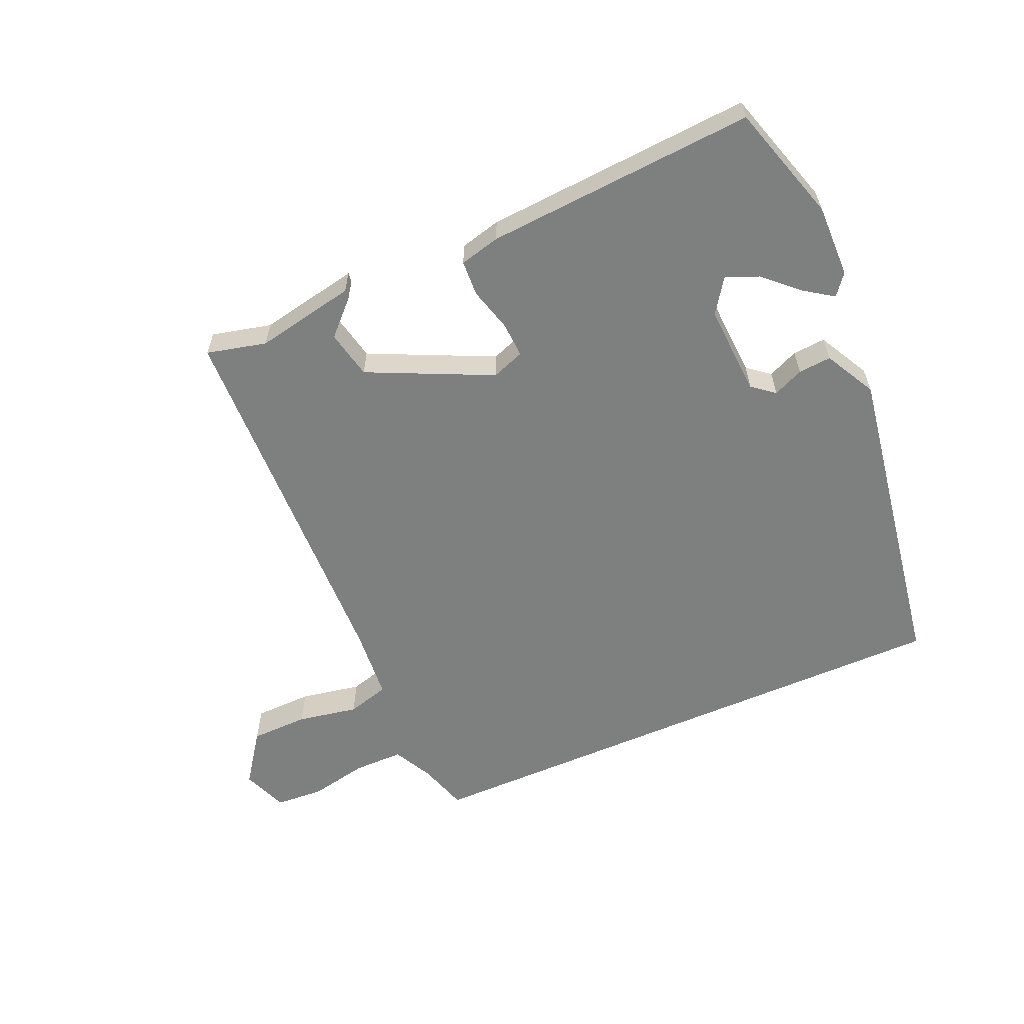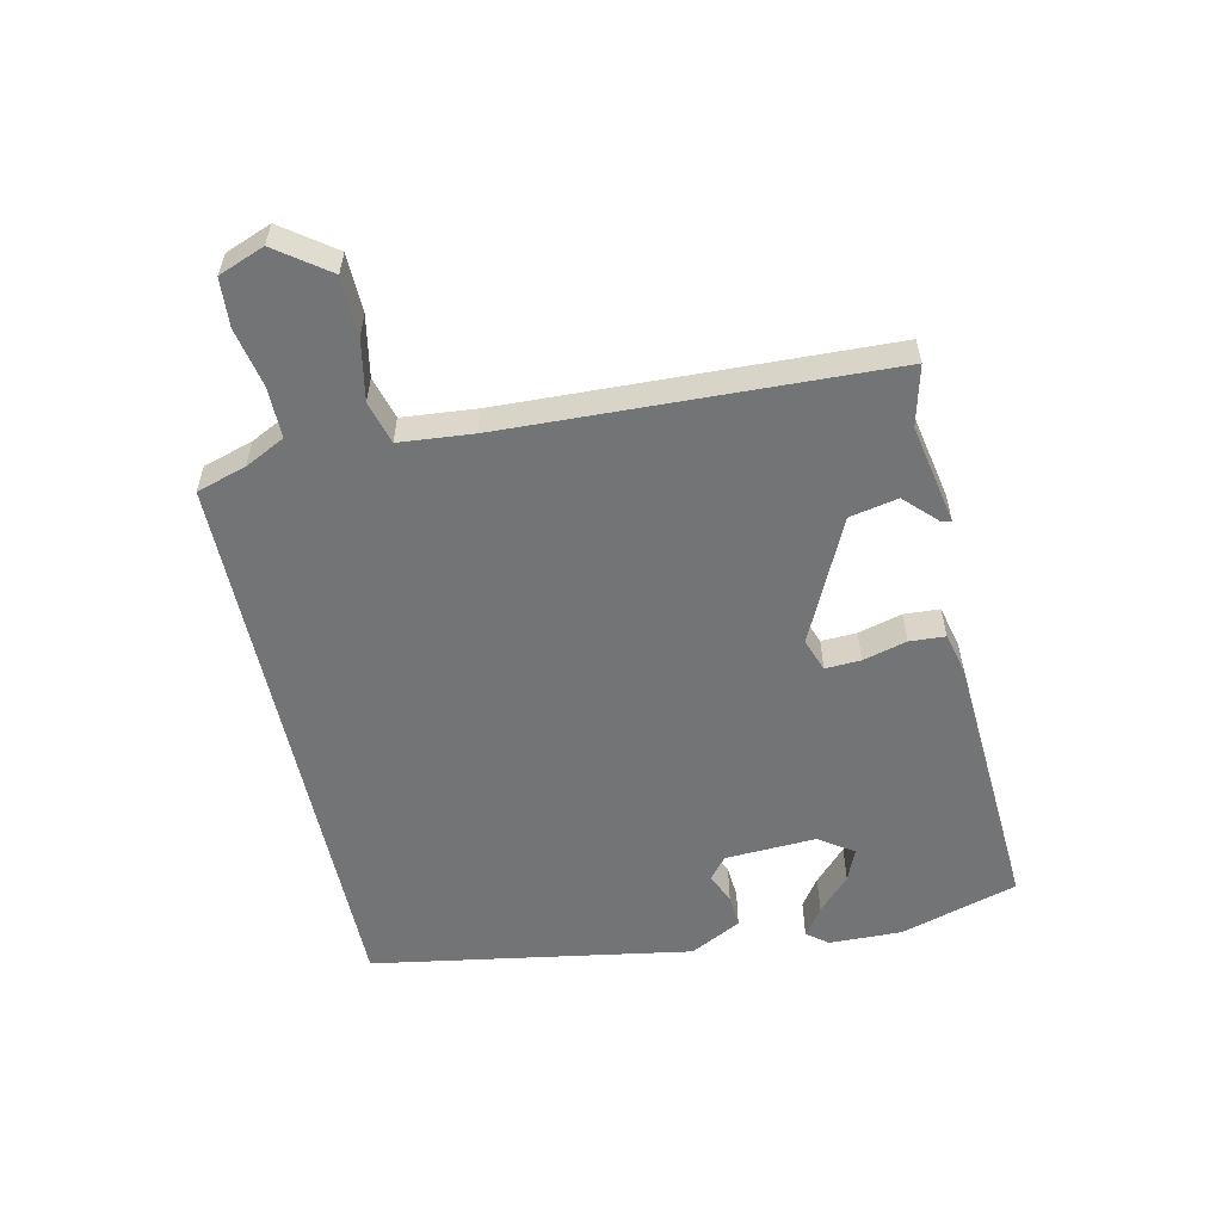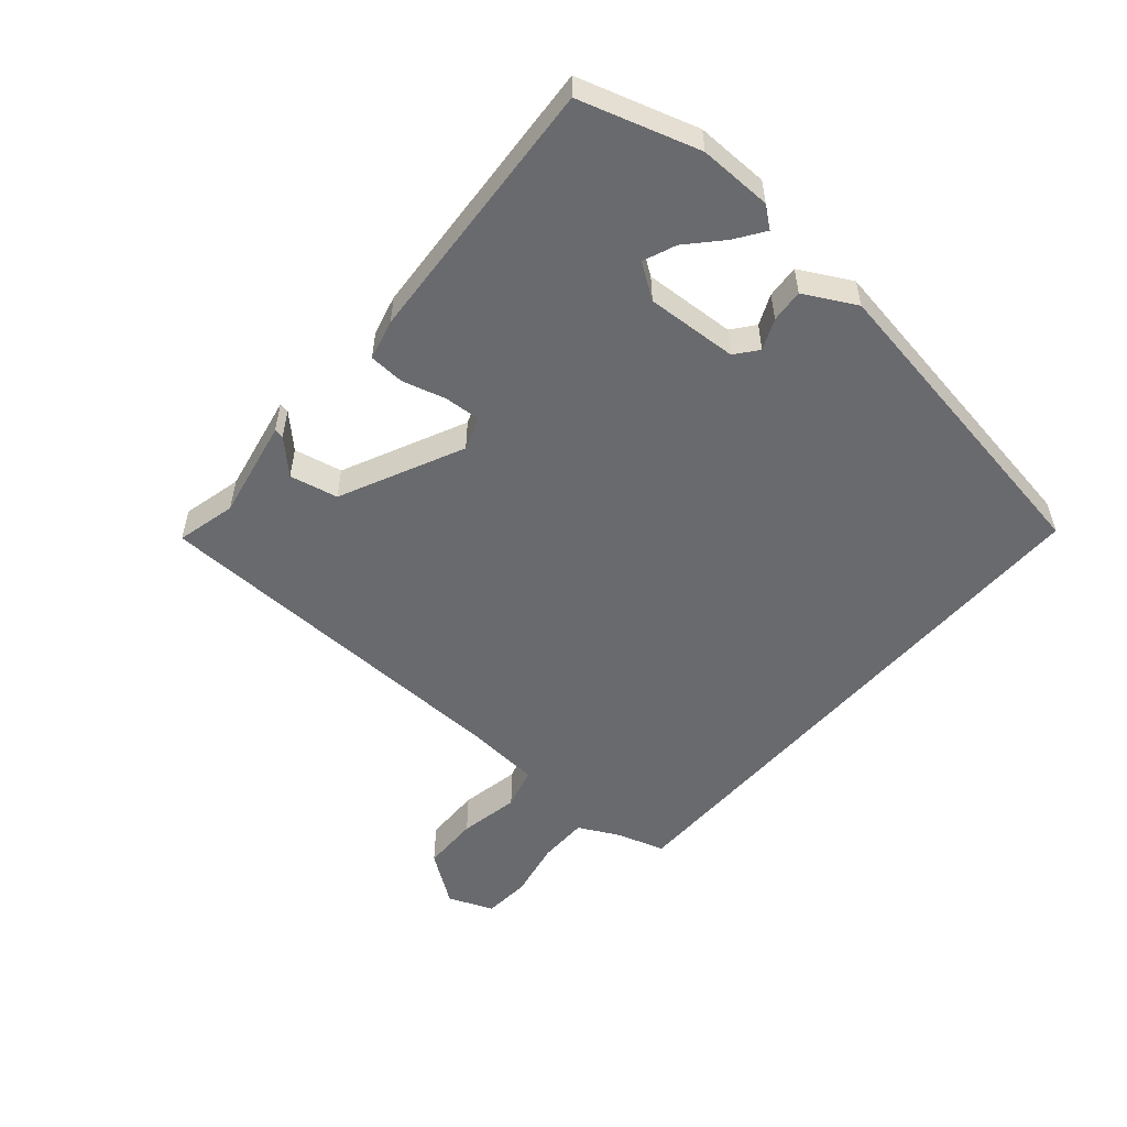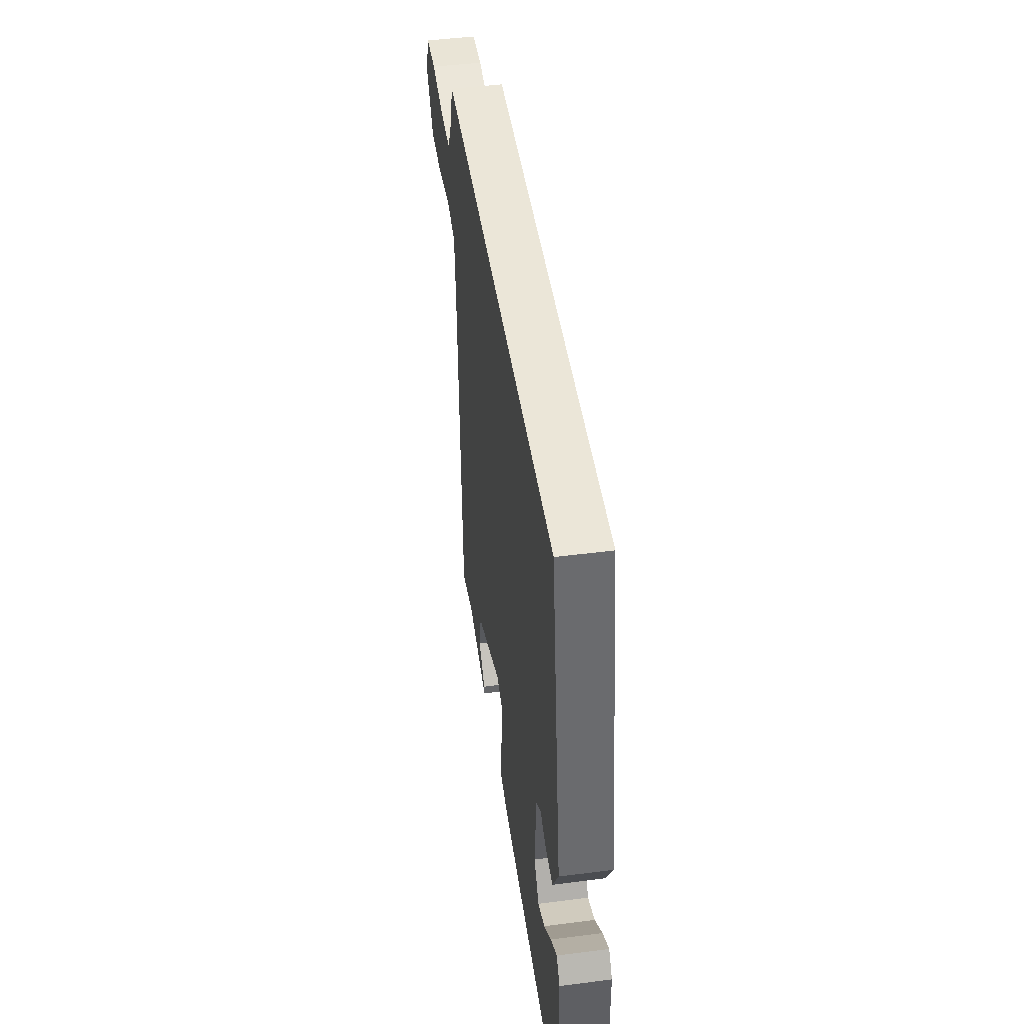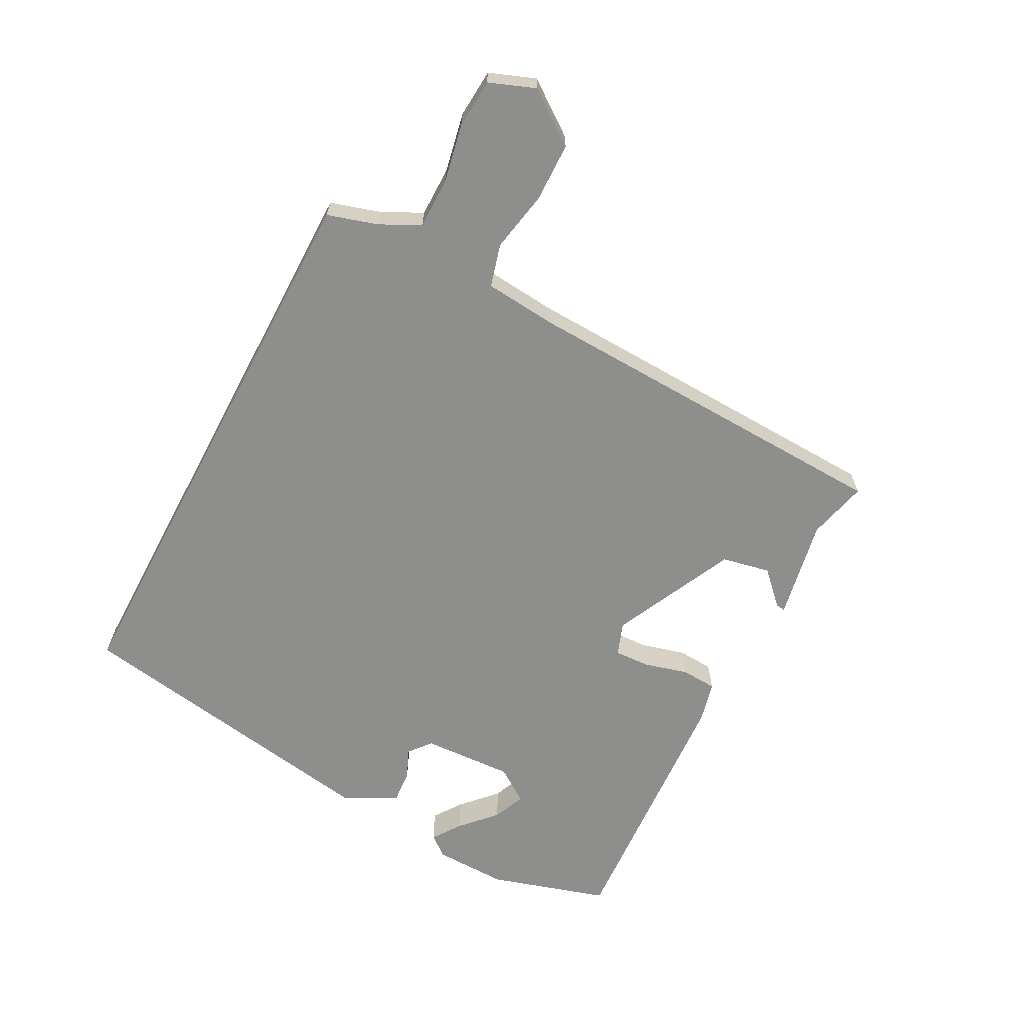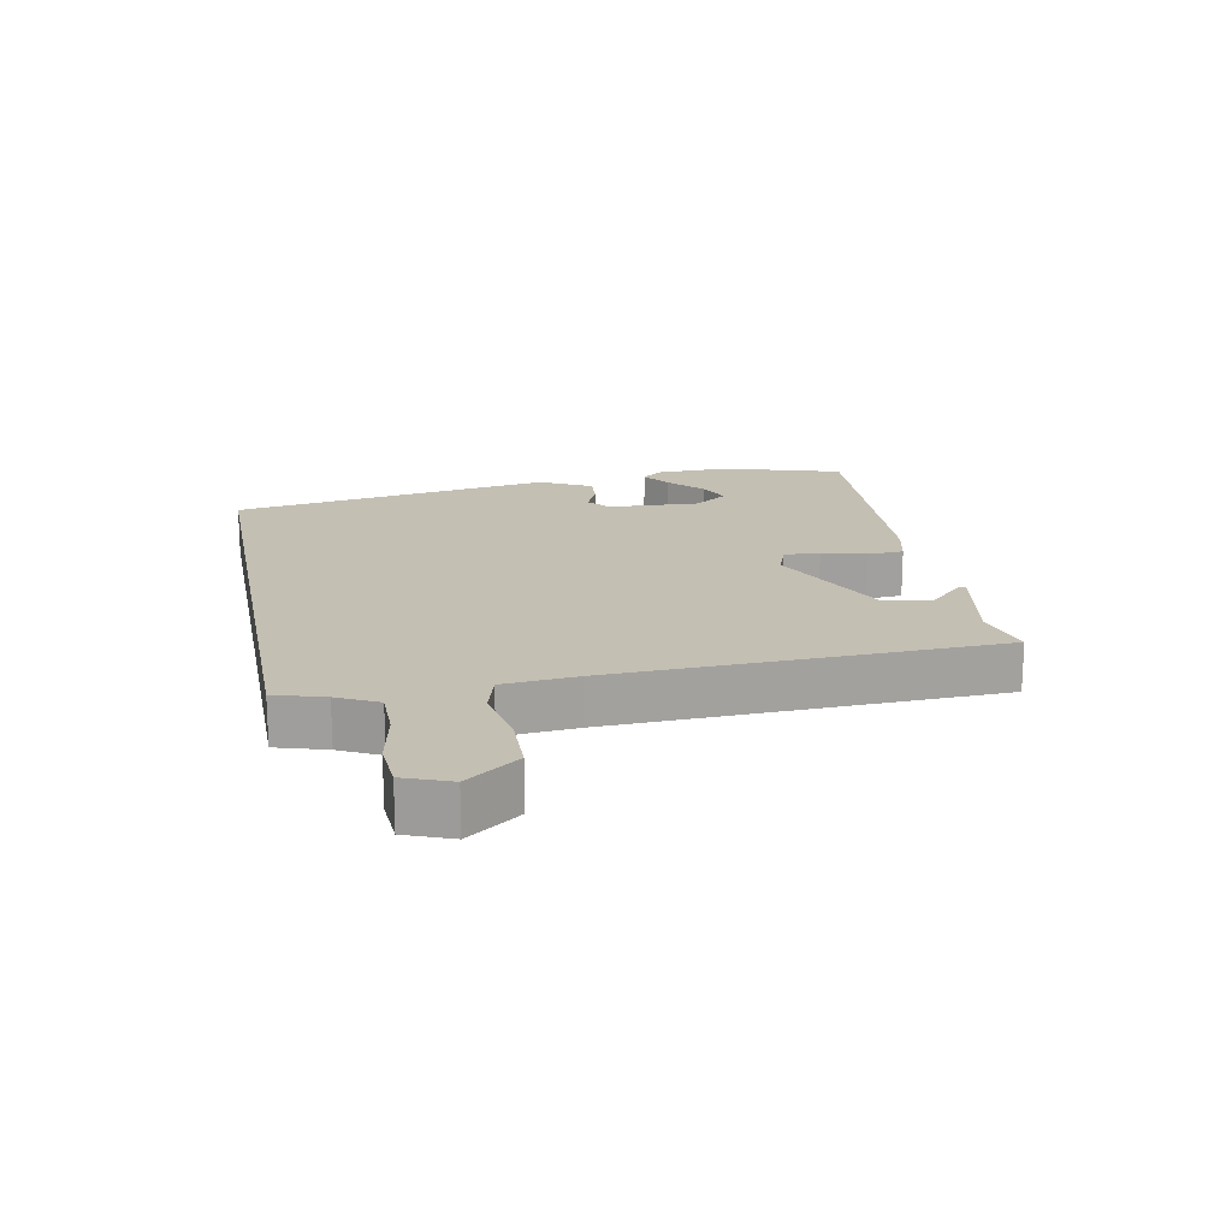
<metadata>
{"format":"obj","ext":"obj","renderer":"f3d","projection":"perspective","resolution":1024,"background":"white","views":[{"elev":-59.6,"azim":-156.3,"up":"+Y"},{"elev":-56.1,"azim":102.1,"up":"+Y"},{"elev":-53.0,"azim":-130.7,"up":"+Y"},{"elev":46.4,"azim":-98.4,"up":"+Z"},{"elev":-64.9,"azim":62.0,"up":"+Y"},{"elev":17.9,"azim":78.8,"up":"+Y"}]}
</metadata>
<code>
v 0.438 0.07 -0.499
v 0.344 0.07 -0.476
v 0.186 0.07 -0.507
v 0.188 0.07 -0.492
v 0.238 0.07 -0.442
v 0.222 0.07 -0.366
v 0.028 0.07 -0.275
v -0.024 0.07 -0.294
v -0.021 0.07 -0.35
v -0.002 0.07 -0.419
v -0.005 0.07 -0.475
v -0.069 0.07 -0.491
v -0.494 0.07 -0.519
v -0.551 0.07 -0.333
v -0.549 0.07 -0.218
v -0.523 0.07 -0.185
v -0.478 0.07 -0.216
v -0.424 0.07 -0.266
v -0.373 0.07 -0.287
v -0.336 0.07 -0.233
v -0.344 0.07 -0.089
v -0.379 0.07 -0.061
v -0.427 0.07 -0.082
v -0.479 0.07 -0.086
v -0.522 0.07 -0.005
v -0.44 0.07 0.5
v 0.45 0.07 0.5
v 0.474 0.07 0.422
v 0.506 0.07 0.359
v 0.585 0.07 0.359
v 0.678 0.07 0.378
v 0.754 0.07 0.373
v 0.782 0.07 0.301
v 0.723 0.07 0.219
v 0.631 0.07 0.217
v 0.535 0.07 0.235
v 0.468 0.07 0.216
v 0.458 0.07 0.101
v 0.438 0 -0.499
v 0.344 0 -0.476
v 0.186 0 -0.507
v 0.188 0 -0.492
v 0.238 0 -0.442
v 0.222 0 -0.366
v 0.028 0 -0.275
v -0.024 0 -0.294
v -0.021 0 -0.35
v -0.002 0 -0.419
v -0.005 0 -0.475
v -0.069 0 -0.491
v -0.494 0 -0.519
v -0.551 0 -0.333
v -0.549 0 -0.218
v -0.523 0 -0.185
v -0.478 0 -0.216
v -0.424 0 -0.266
v -0.373 0 -0.287
v -0.336 0 -0.233
v -0.344 0 -0.089
v -0.379 0 -0.061
v -0.427 0 -0.082
v -0.479 0 -0.086
v -0.522 0 -0.005
v -0.44 0 0.5
v 0.45 0 0.5
v 0.474 0 0.422
v 0.506 0 0.359
v 0.585 0 0.359
v 0.678 0 0.378
v 0.754 0 0.373
v 0.782 0 0.301
v 0.723 0 0.219
v 0.631 0 0.217
v 0.535 0 0.235
v 0.468 0 0.216
v 0.458 0 0.101
f 34 35 36
f 33 34 36
f 32 33 36
f 31 32 36
f 30 31 36
f 29 30 36 37
f 28 29 37
f 26 27 28
f 25 26 28
f 24 25 28
f 23 24 28
f 22 23 28
f 28 37 38
f 22 28 38
f 21 22 38
f 16 17 18
f 15 16 18
f 14 15 18
f 13 14 18
f 13 18 19
f 13 19 20
f 12 13 20
f 11 12 20
f 10 11 20
f 9 10 20
f 2 3 4 5
f 2 5 6
f 1 2 6
f 38 1 6
f 21 38 6 7
f 8 9 20 21
f 7 8 21
f 74 73 72
f 74 72 71
f 74 71 70
f 74 70 69
f 74 69 68
f 75 74 68 67
f 75 67 66
f 66 65 64
f 66 64 63
f 66 63 62
f 66 62 61
f 66 61 60
f 76 75 66
f 76 66 60
f 76 60 59
f 56 55 54
f 56 54 53
f 56 53 52
f 56 52 51
f 57 56 51
f 58 57 51
f 58 51 50
f 58 50 49
f 58 49 48
f 58 48 47
f 43 42 41 40
f 44 43 40
f 44 40 39
f 44 39 76
f 45 44 76 59
f 59 58 47 46
f 59 46 45
f 1 39 40 2
f 2 40 41 3
f 3 41 42 4
f 4 42 43 5
f 5 43 44 6
f 6 44 45 7
f 7 45 46 8
f 8 46 47 9
f 9 47 48 10
f 10 48 49 11
f 11 49 50 12
f 12 50 51 13
f 13 51 52 14
f 14 52 53 15
f 15 53 54 16
f 16 54 55 17
f 17 55 56 18
f 18 56 57 19
f 19 57 58 20
f 20 58 59 21
f 21 59 60 22
f 22 60 61 23
f 23 61 62 24
f 24 62 63 25
f 25 63 64 26
f 26 64 65 27
f 27 65 66 28
f 28 66 67 29
f 29 67 68 30
f 30 68 69 31
f 31 69 70 32
f 32 70 71 33
f 33 71 72 34
f 34 72 73 35
f 35 73 74 36
f 36 74 75 37
f 37 75 76 38
f 38 76 39 1

</code>
